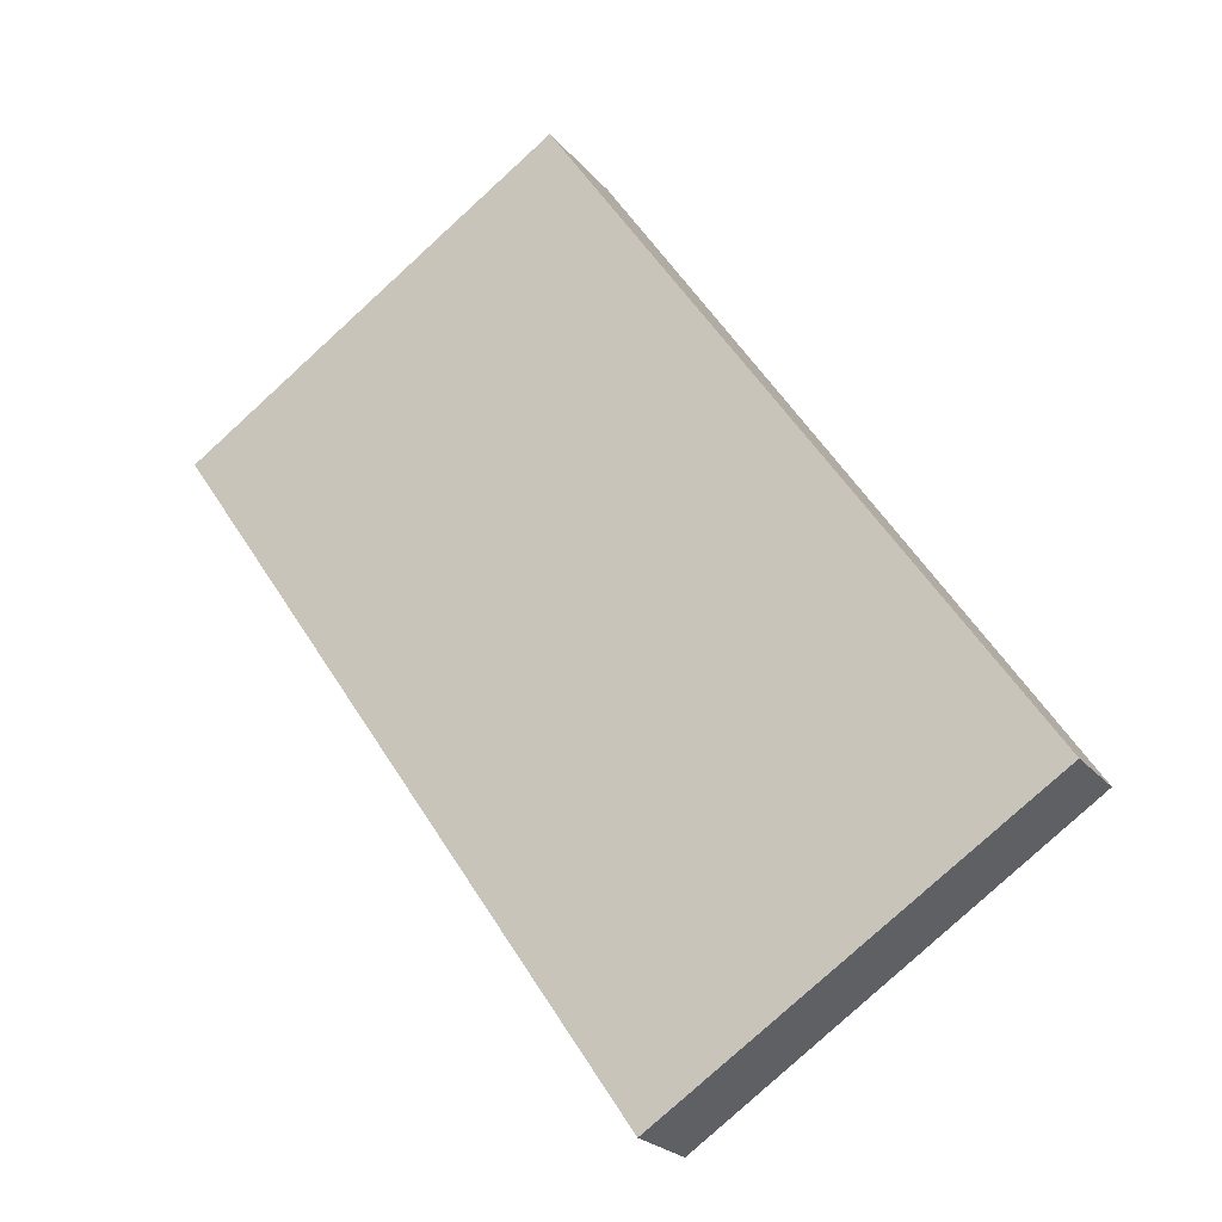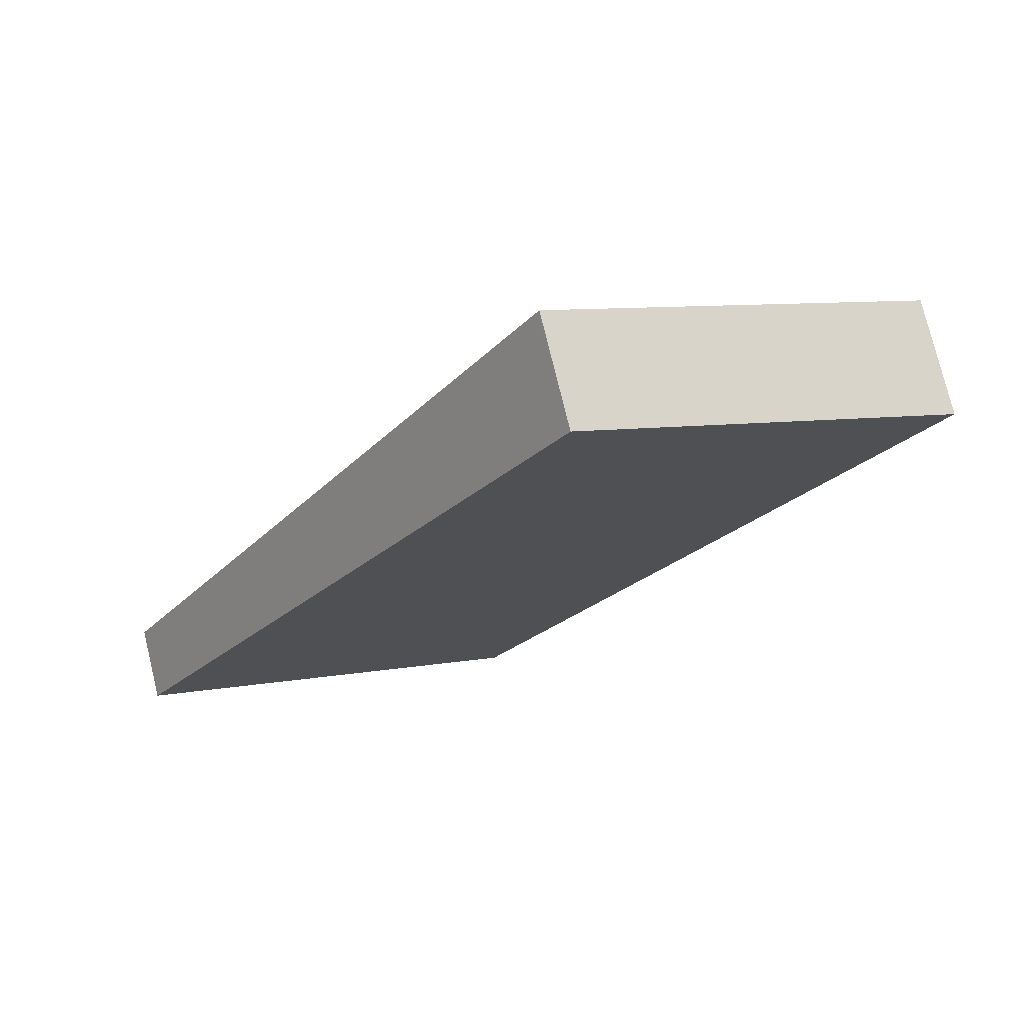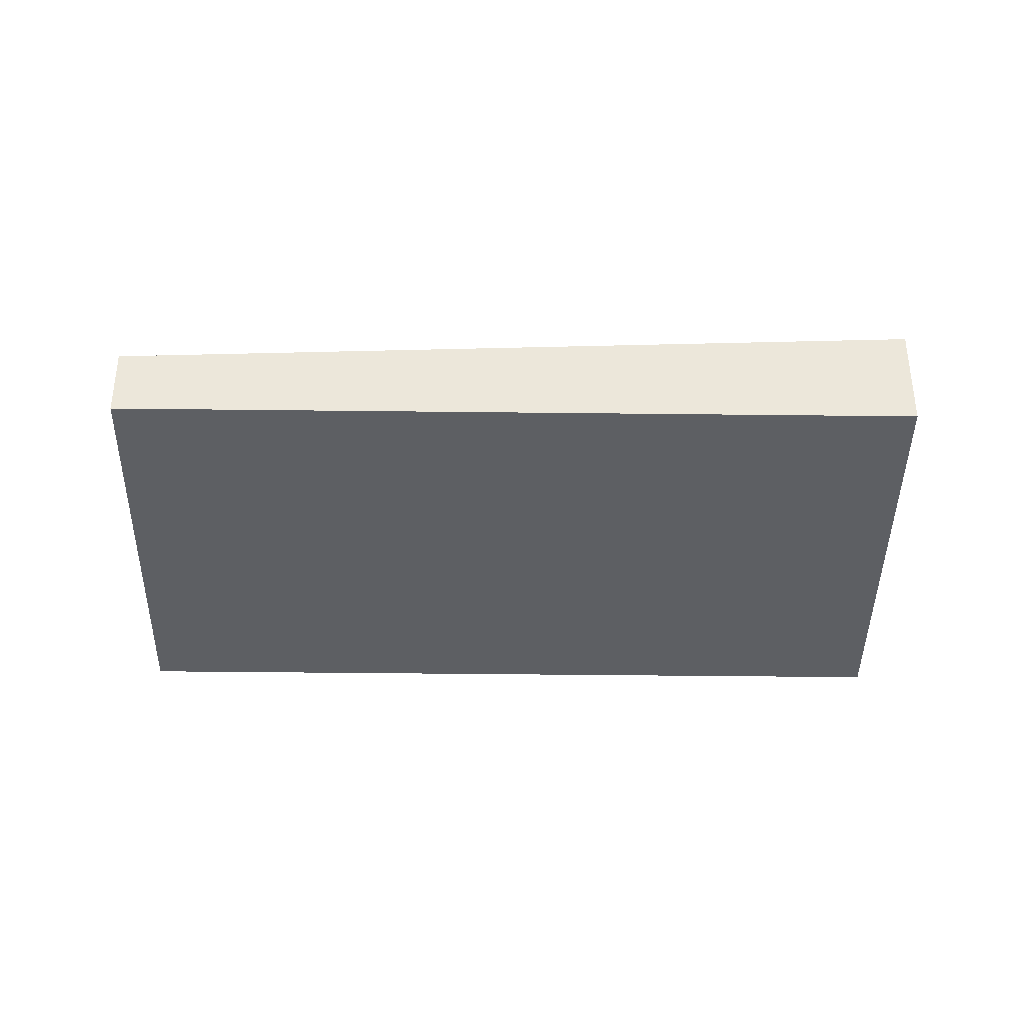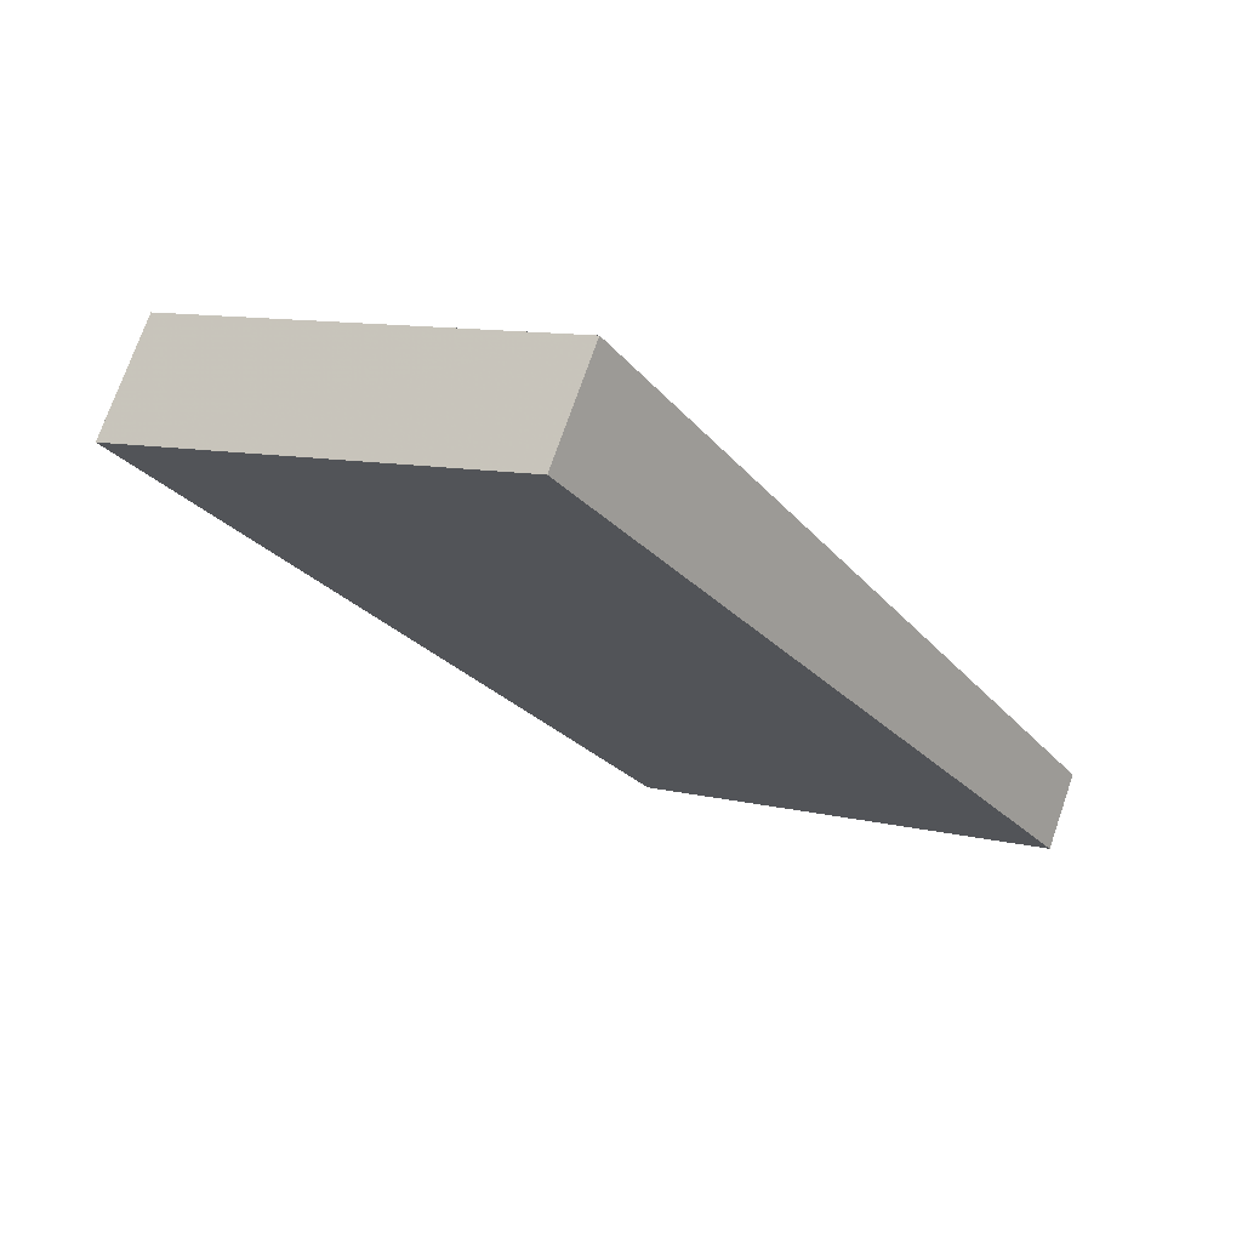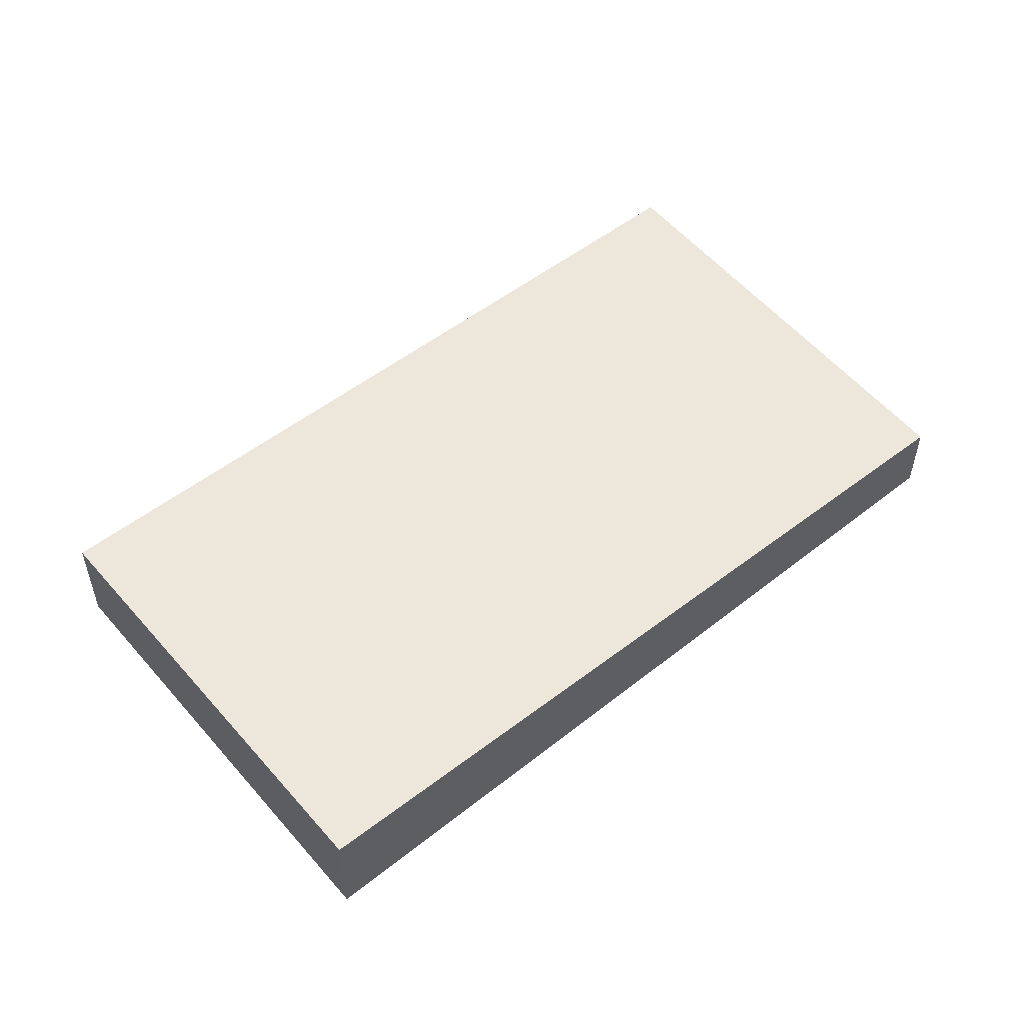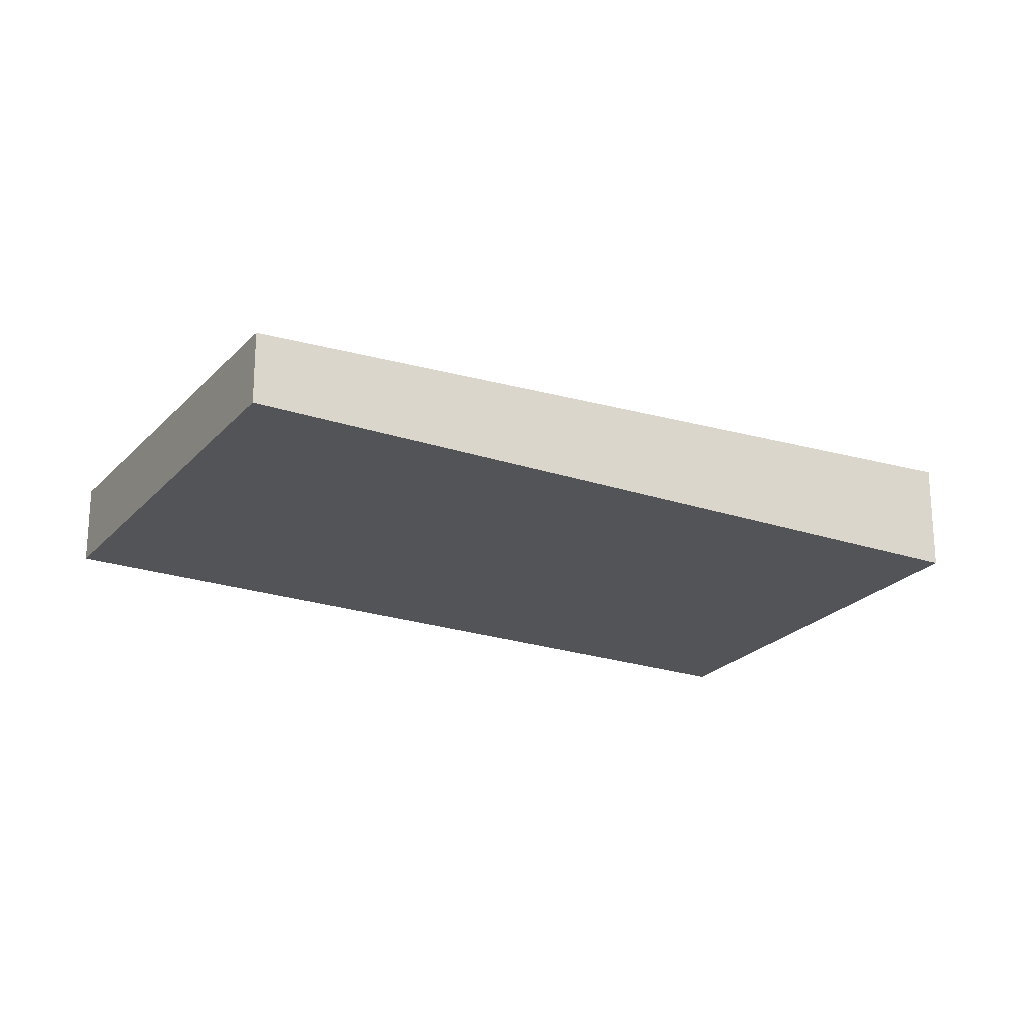
<metadata>
{"format":"obj","ext":"obj","renderer":"f3d","projection":"perspective","resolution":1024,"background":"white","views":[{"elev":-23.5,"azim":29.0,"up":"+Y"},{"elev":75.9,"azim":166.4,"up":"+Y"},{"elev":-39.8,"azim":122.7,"up":"+Z"},{"elev":73.1,"azim":19.1,"up":"+Y"},{"elev":56.1,"azim":-96.3,"up":"+Z"},{"elev":-22.8,"azim":93.6,"up":"+Z"}]}
</metadata>
<code>
v -2351 -218.3 1.453
v -2347 -215.2 1.363
v -2341 -223.7 0.9103
v -2346 -226.8 0.9996
v -2346 -215.2 1.362
v -2351 -218.3 1.451
v -2341 -223.7 0.9103
v -2346 -215.2 1.362
v -2347 -215.2 1.363
v -2346 -226.8 0.9994
v -2351 -218.3 1.451
v -2351 -218.3 1.453
v -2351 -218.3 1.453
v -2351 -218.3 1.453
v -2351 -218.3 0
v -2351 -218.3 0
v -2346 -215.2 1.362
v -2347 -215.2 1.363
v -2347 -215.2 0
v -2346 -215.2 0
v -2341 -223.7 0.9103
v -2341 -223.7 0.9103
v -2341 -223.7 0
v -2341 -223.7 0
v -2351 -218.3 1.451
v -2346 -226.8 0.9996
v -2346 -226.8 -1.11e-16
v -2351 -218.3 0
v -2341 -223.7 0.9103
v -2346 -215.2 1.362
v -2346 -215.2 0
v -2341 -223.7 0
v -2351 -218.3 1.453
v -2351 -218.3 1.451
v -2351 -218.3 0
v -2351 -218.3 0
v -2346 -226.8 0.9994
v -2341 -223.7 0.9103
v -2341 -223.7 0
v -2346 -226.8 -1.11e-16
v -2347 -215.2 1.363
v -2347 -215.2 1.363
v -2347 -215.2 2.22e-16
v -2347 -215.2 0
v -2346 -226.8 0.9996
v -2346 -226.8 0.9994
v -2346 -226.8 -1.11e-16
v -2346 -226.8 -1.11e-16
v -2347 -215.2 1.363
v -2351 -218.3 1.453
v -2351 -218.3 0
v -2347 -215.2 2.22e-16
v -2351 -218.3 0
v -2347 -215.2 0
v -2341 -223.7 0
v -2346 -226.8 0
f 9 2 5 8
f 8 5 3 7
f 11 8 7 10
f 12 9 8 11
f 10 4 6 11
f 11 6 1 12
f 14 15 16 13
f 18 19 20 17
f 22 23 24 21
f 26 27 28 25
f 30 31 32 29
f 34 35 36 33
f 38 39 40 37
f 42 43 44 41
f 46 47 48 45
f 50 51 52 49
f 54 55 56 53

</code>
